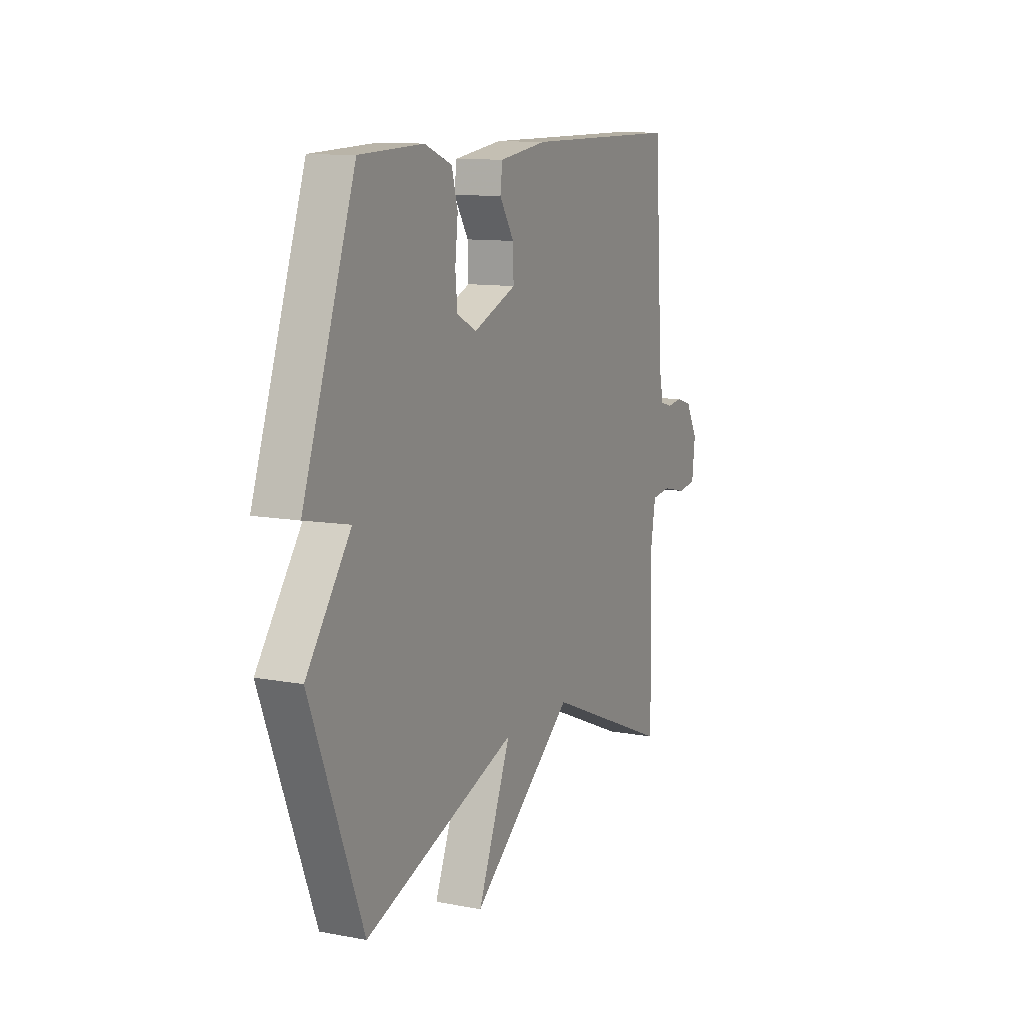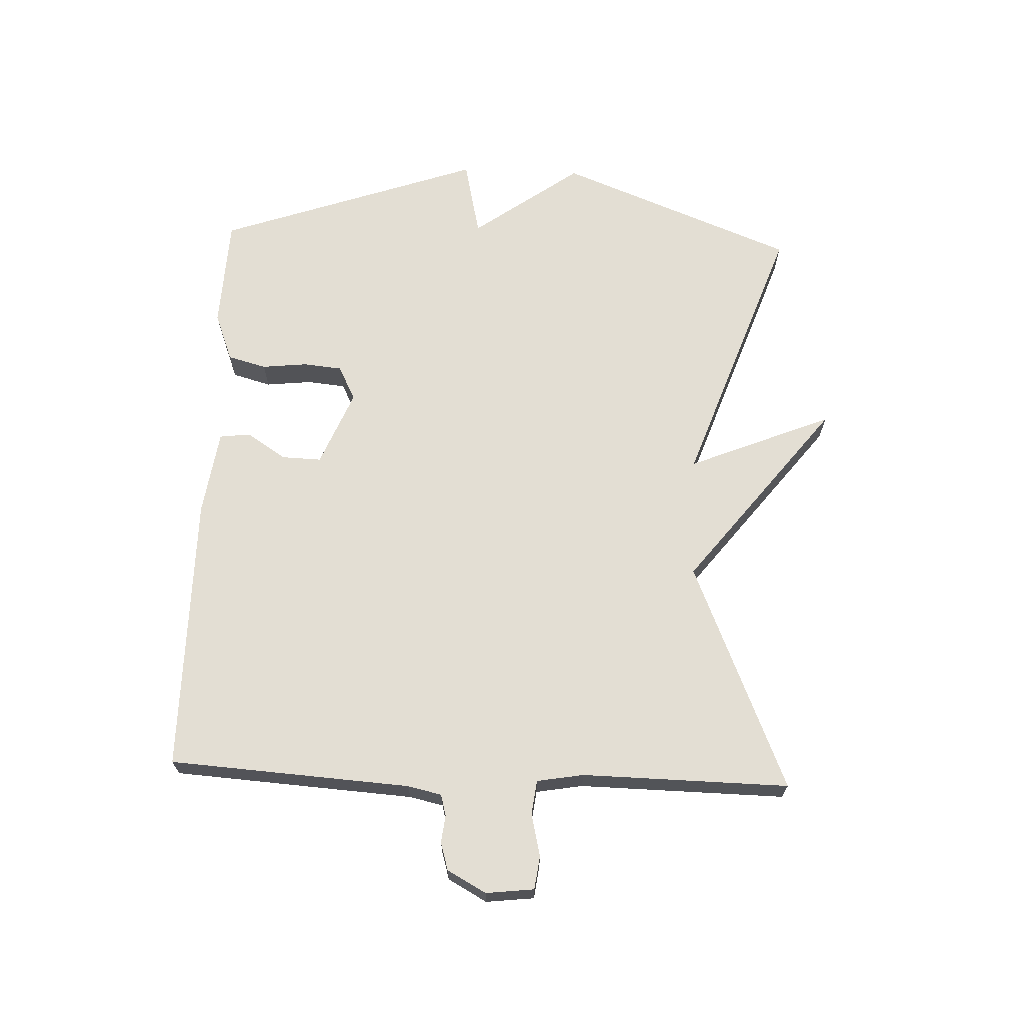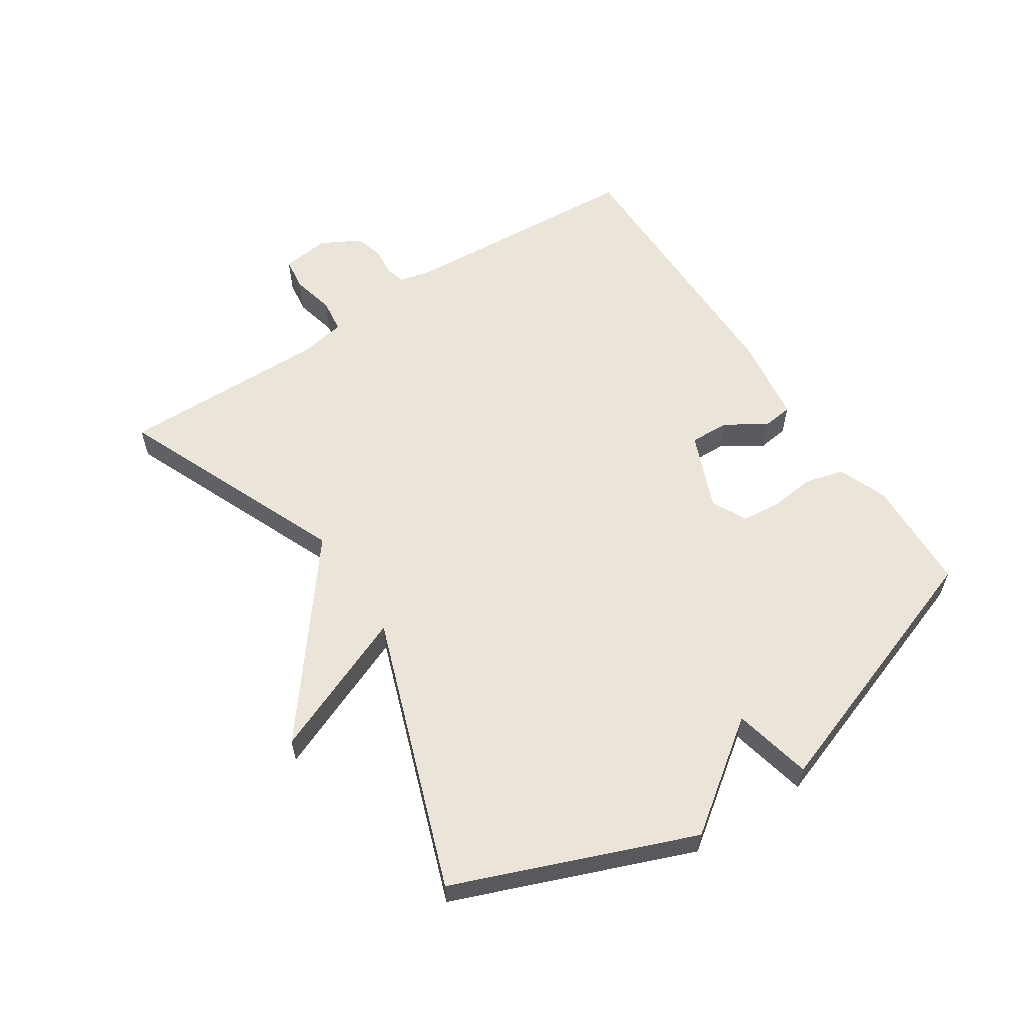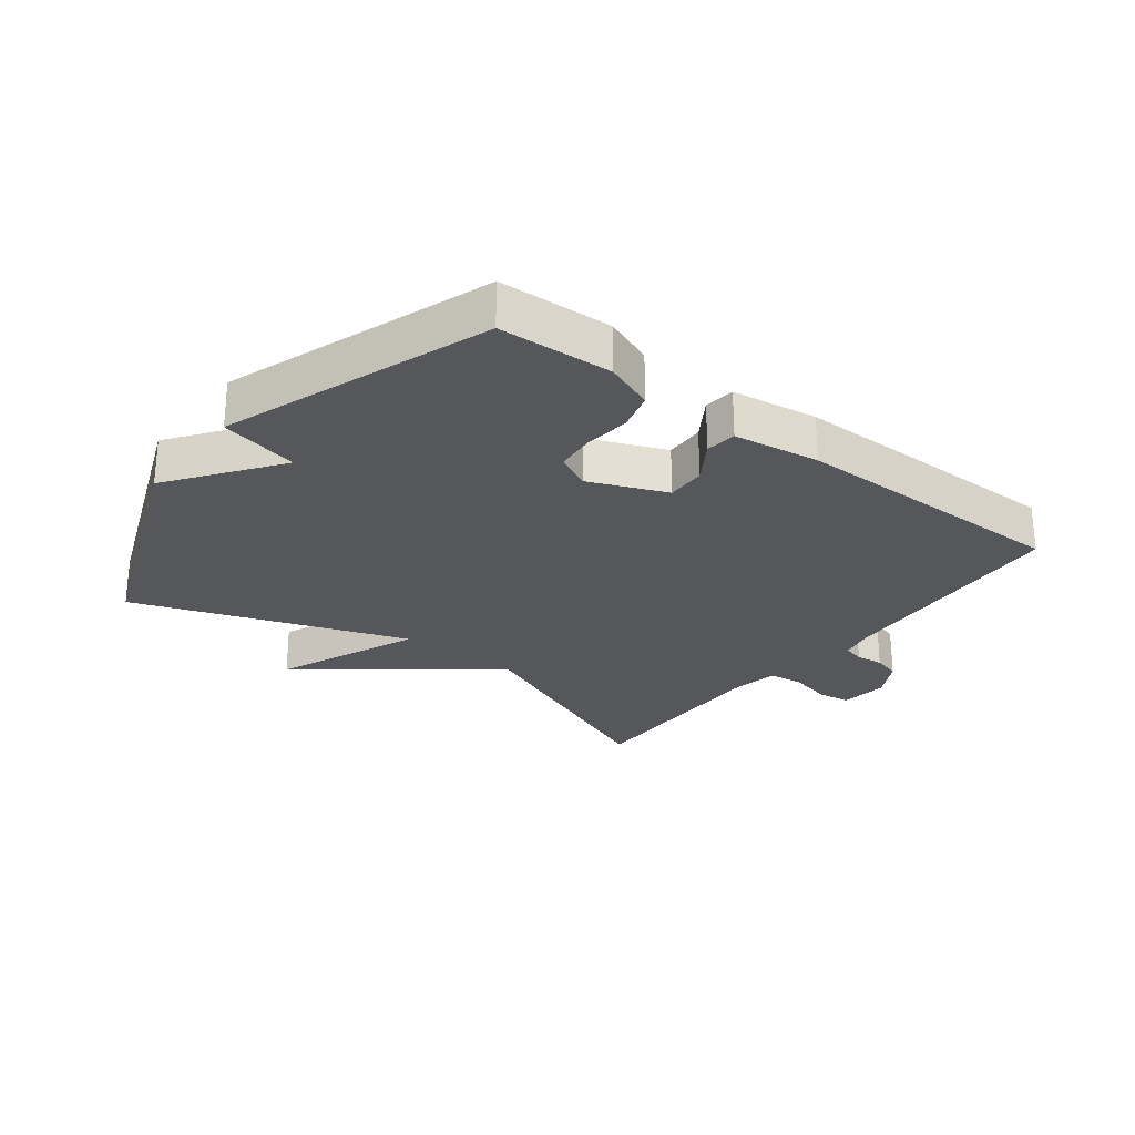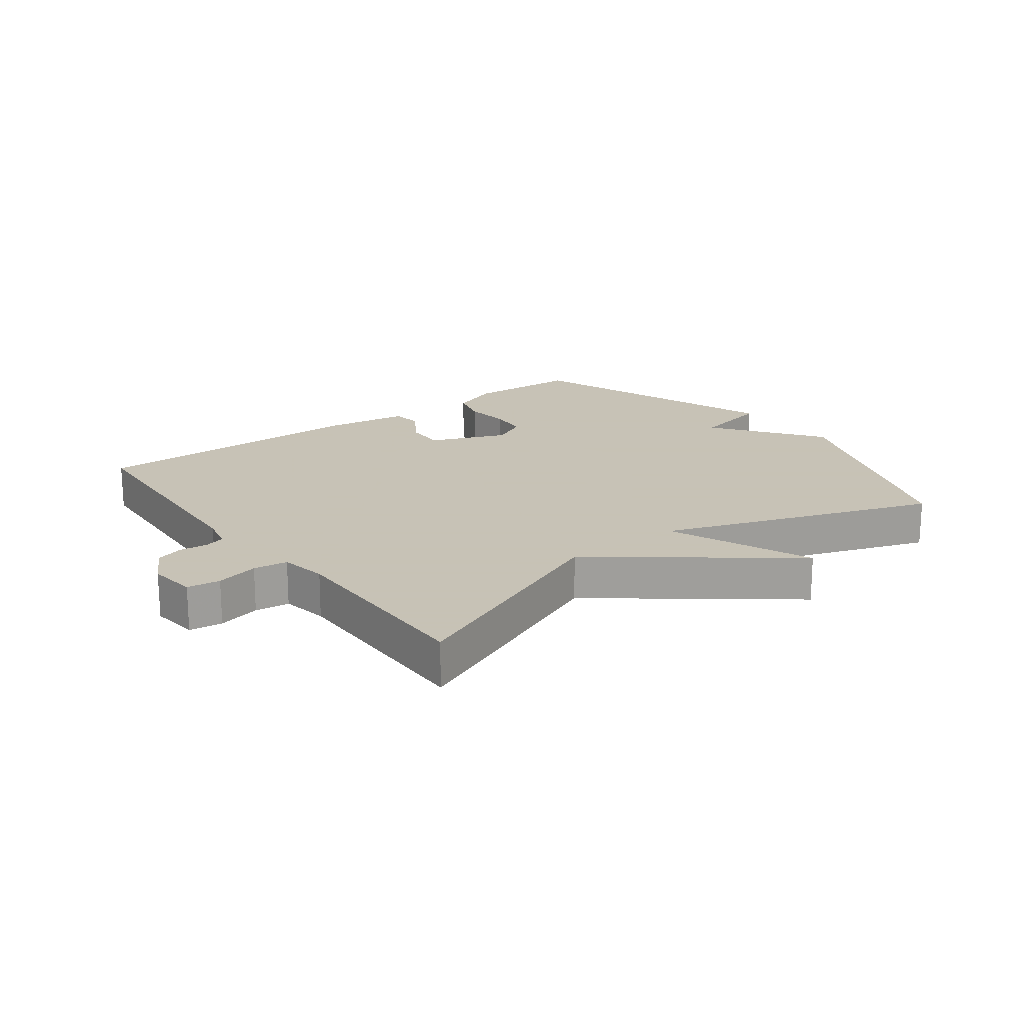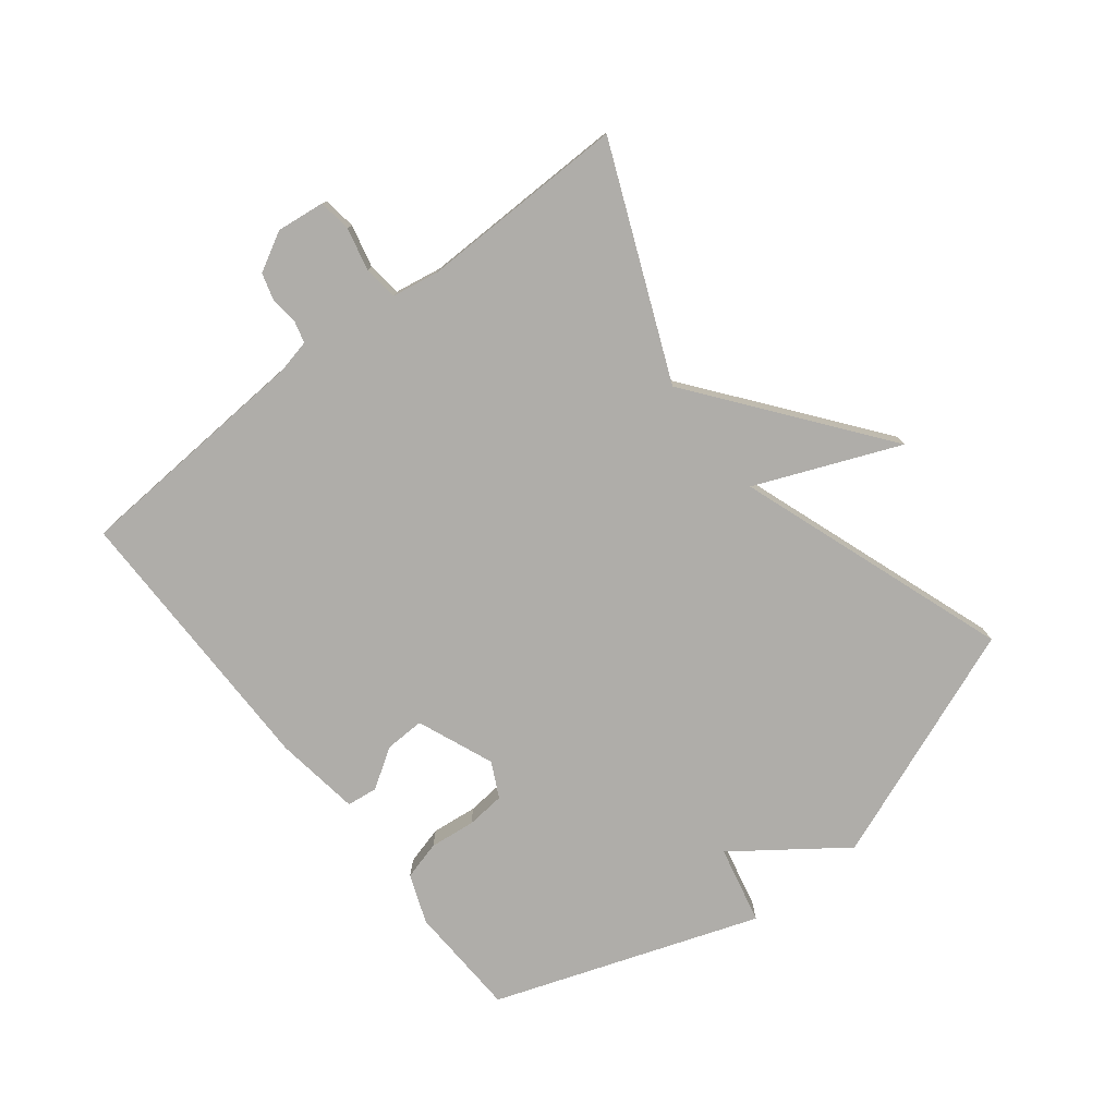
<metadata>
{"format":"obj","ext":"obj","renderer":"f3d","projection":"perspective","resolution":1024,"background":"white","views":[{"elev":11.1,"azim":-65.2,"up":"+Z"},{"elev":67.2,"azim":92.3,"up":"+Y"},{"elev":58.7,"azim":-123.3,"up":"+Y"},{"elev":-26.4,"azim":-37.5,"up":"+Y"},{"elev":19.1,"azim":143.0,"up":"+Y"},{"elev":-77.4,"azim":128.0,"up":"+Y"}]}
</metadata>
<code>
v 0.5 0.07 -0.5
v 0.134 0.07 -0.346
v -0.161 0.07 -0.576
v -0.066 0.07 -0.346
v -0.5 0.07 -0.5
v -0.648 0.07 -0.122
v -0.523 0.07 0.05
v -0.648 0.07 0.078
v -0.5 0.07 0.5
v -0.319 0.07 0.508
v -0.241 0.07 0.478
v -0.224 0.07 0.416
v -0.232 0.07 0.343
v -0.226 0.07 0.281
v -0.17 0.07 0.253
v -0.048 0.07 0.303
v -0.05 0.07 0.366
v -0.091 0.07 0.43
v -0.085 0.07 0.479
v 0.052 0.07 0.499
v 0.5 0.07 0.5
v 0.525 0.07 0.114
v 0.537 0.07 0.06
v 0.571 0.07 0.051
v 0.615 0.07 0.056
v 0.659 0.07 0.043
v 0.693 0.07 -0.019
v 0.684 0.07 -0.096
v 0.631 0.07 -0.103
v 0.563 0.07 -0.087
v 0.508 0.07 -0.094
v 0.495 0.07 -0.169
v 0.5 0 -0.5
v 0.134 0 -0.346
v -0.161 0 -0.576
v -0.066 0 -0.346
v -0.5 0 -0.5
v -0.648 0 -0.122
v -0.523 0 0.05
v -0.648 0 0.078
v -0.5 0 0.5
v -0.319 0 0.508
v -0.241 0 0.478
v -0.224 0 0.416
v -0.232 0 0.343
v -0.226 0 0.281
v -0.17 0 0.253
v -0.048 0 0.303
v -0.05 0 0.366
v -0.091 0 0.43
v -0.085 0 0.479
v 0.052 0 0.499
v 0.5 0 0.5
v 0.525 0 0.114
v 0.537 0 0.06
v 0.571 0 0.051
v 0.615 0 0.056
v 0.659 0 0.043
v 0.693 0 -0.019
v 0.684 0 -0.096
v 0.631 0 -0.103
v 0.563 0 -0.087
v 0.508 0 -0.094
v 0.495 0 -0.169
f 28 29 30
f 27 28 30
f 26 27 30
f 25 26 30
f 24 25 30
f 23 24 30 31
f 22 23 31
f 22 31 32
f 21 22 32
f 20 21 32
f 19 20 32
f 18 19 32
f 17 18 32
f 11 12 13
f 10 11 13
f 9 10 13
f 8 9 13
f 7 8 13
f 7 13 14
f 7 14 15
f 6 7 15
f 5 6 15
f 4 5 15
f 2 3 4
f 32 1 2
f 17 32 2
f 16 17 2
f 2 4 15 16
f 62 61 60
f 62 60 59
f 62 59 58
f 62 58 57
f 62 57 56
f 63 62 56 55
f 63 55 54
f 64 63 54
f 64 54 53
f 64 53 52
f 64 52 51
f 64 51 50
f 64 50 49
f 45 44 43
f 45 43 42
f 45 42 41
f 45 41 40
f 45 40 39
f 46 45 39
f 47 46 39
f 47 39 38
f 47 38 37
f 47 37 36
f 36 35 34
f 34 33 64
f 34 64 49
f 34 49 48
f 48 47 36 34
f 1 33 34 2
f 2 34 35 3
f 3 35 36 4
f 4 36 37 5
f 5 37 38 6
f 6 38 39 7
f 7 39 40 8
f 8 40 41 9
f 9 41 42 10
f 10 42 43 11
f 11 43 44 12
f 12 44 45 13
f 13 45 46 14
f 14 46 47 15
f 15 47 48 16
f 16 48 49 17
f 17 49 50 18
f 18 50 51 19
f 19 51 52 20
f 20 52 53 21
f 21 53 54 22
f 22 54 55 23
f 23 55 56 24
f 24 56 57 25
f 25 57 58 26
f 26 58 59 27
f 27 59 60 28
f 28 60 61 29
f 29 61 62 30
f 30 62 63 31
f 31 63 64 32
f 32 64 33 1

</code>
